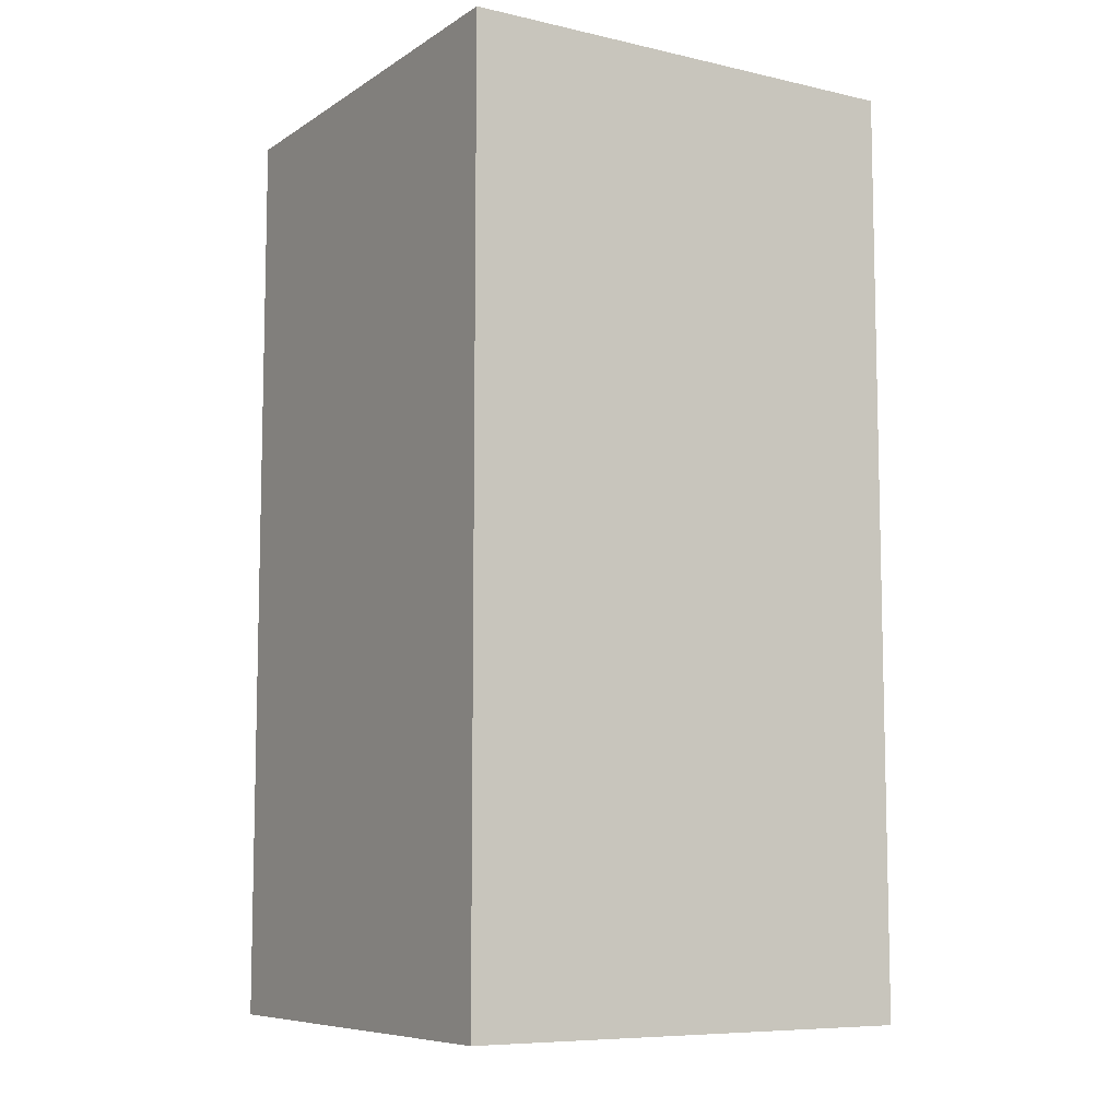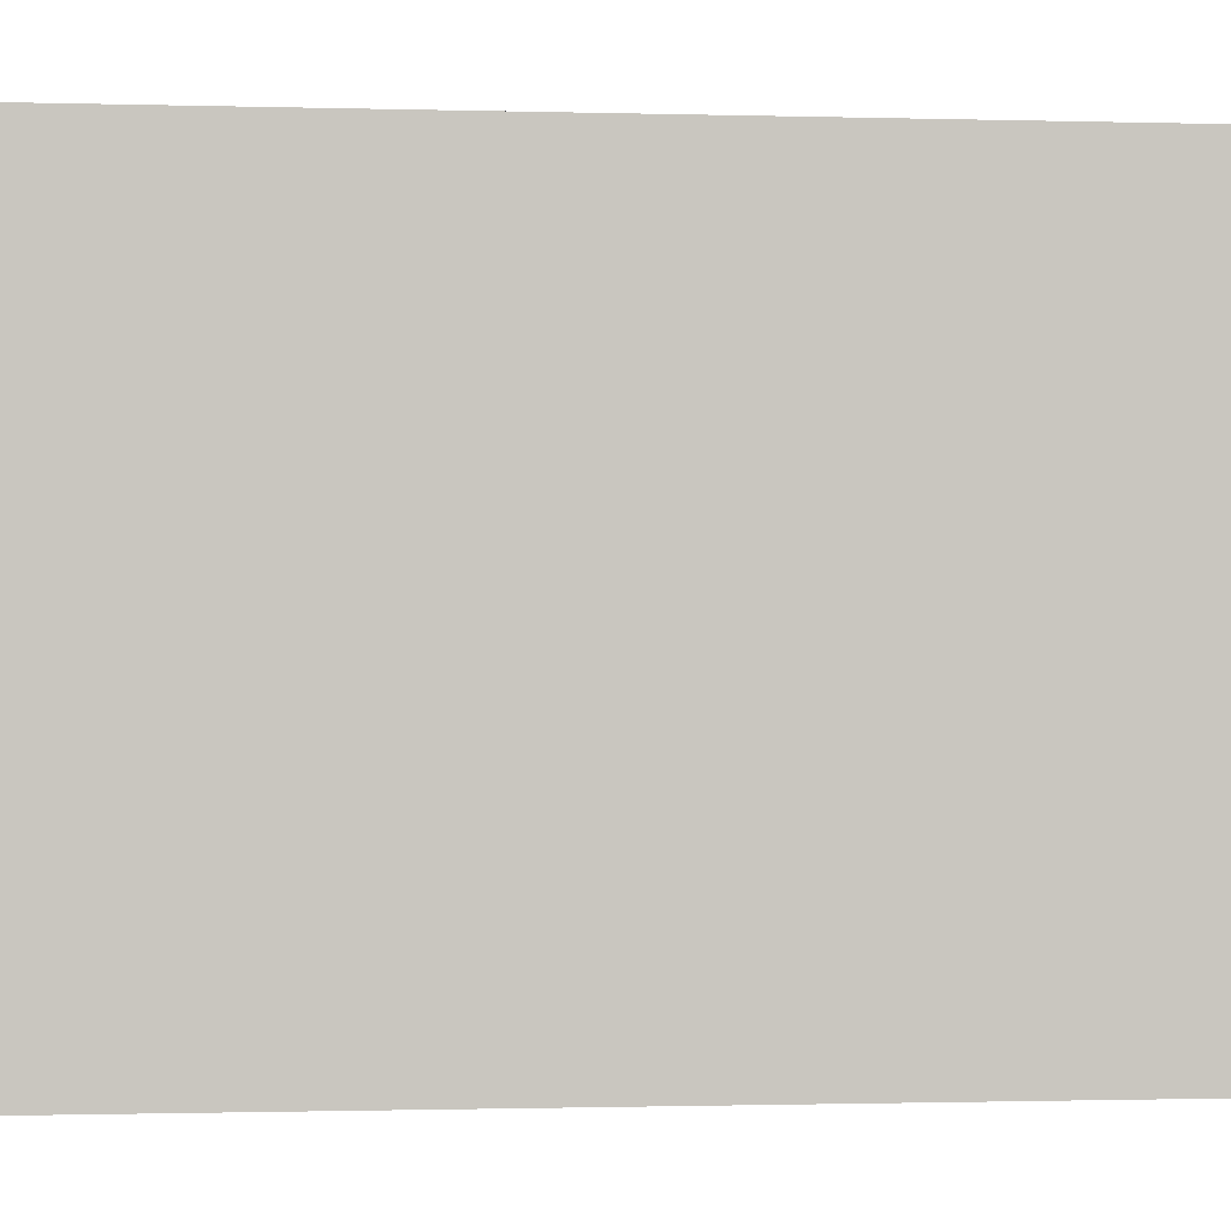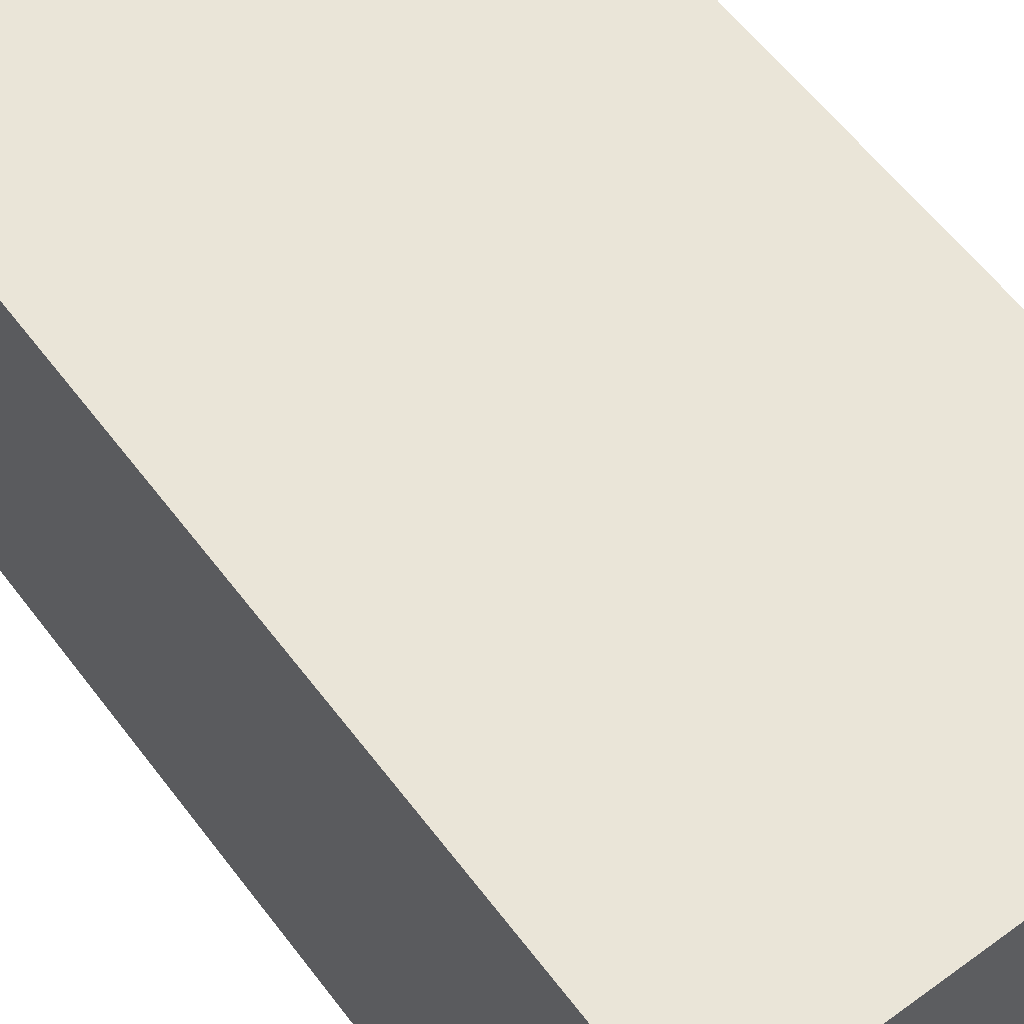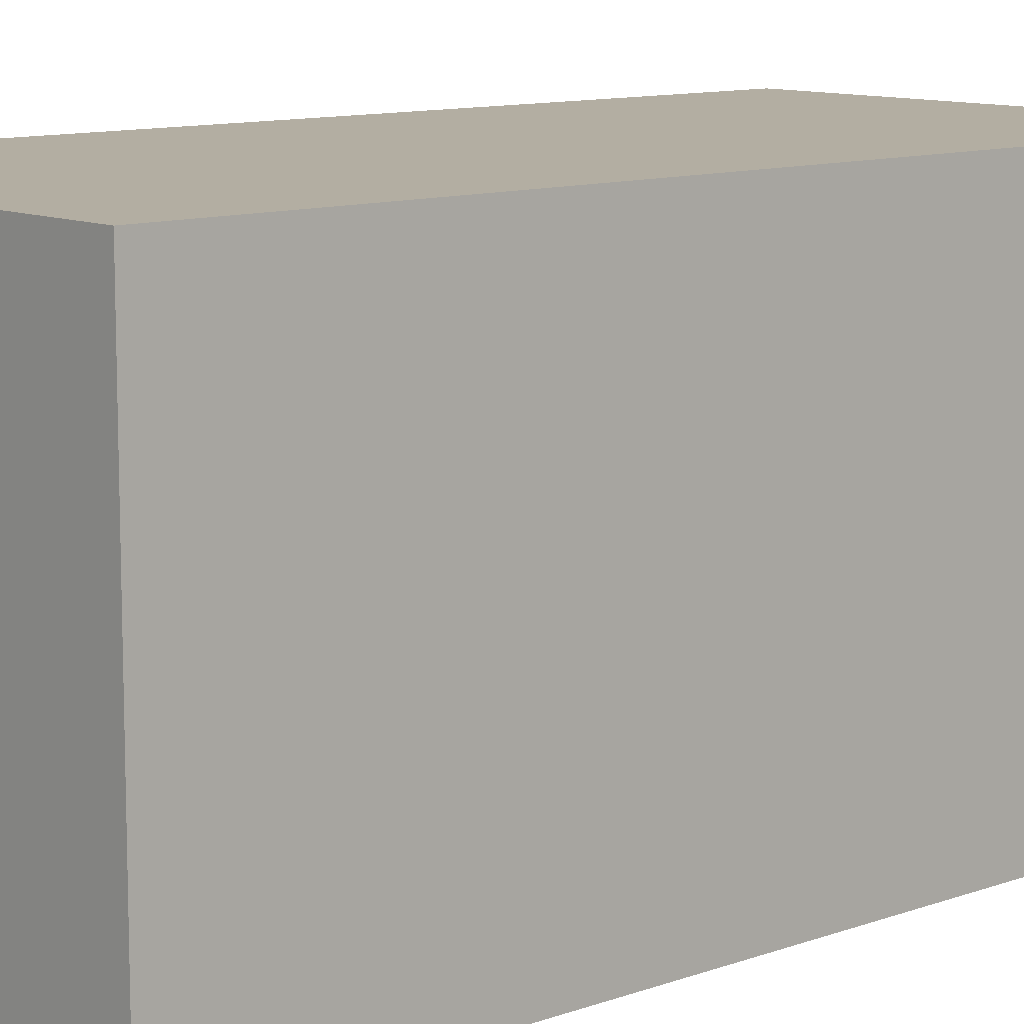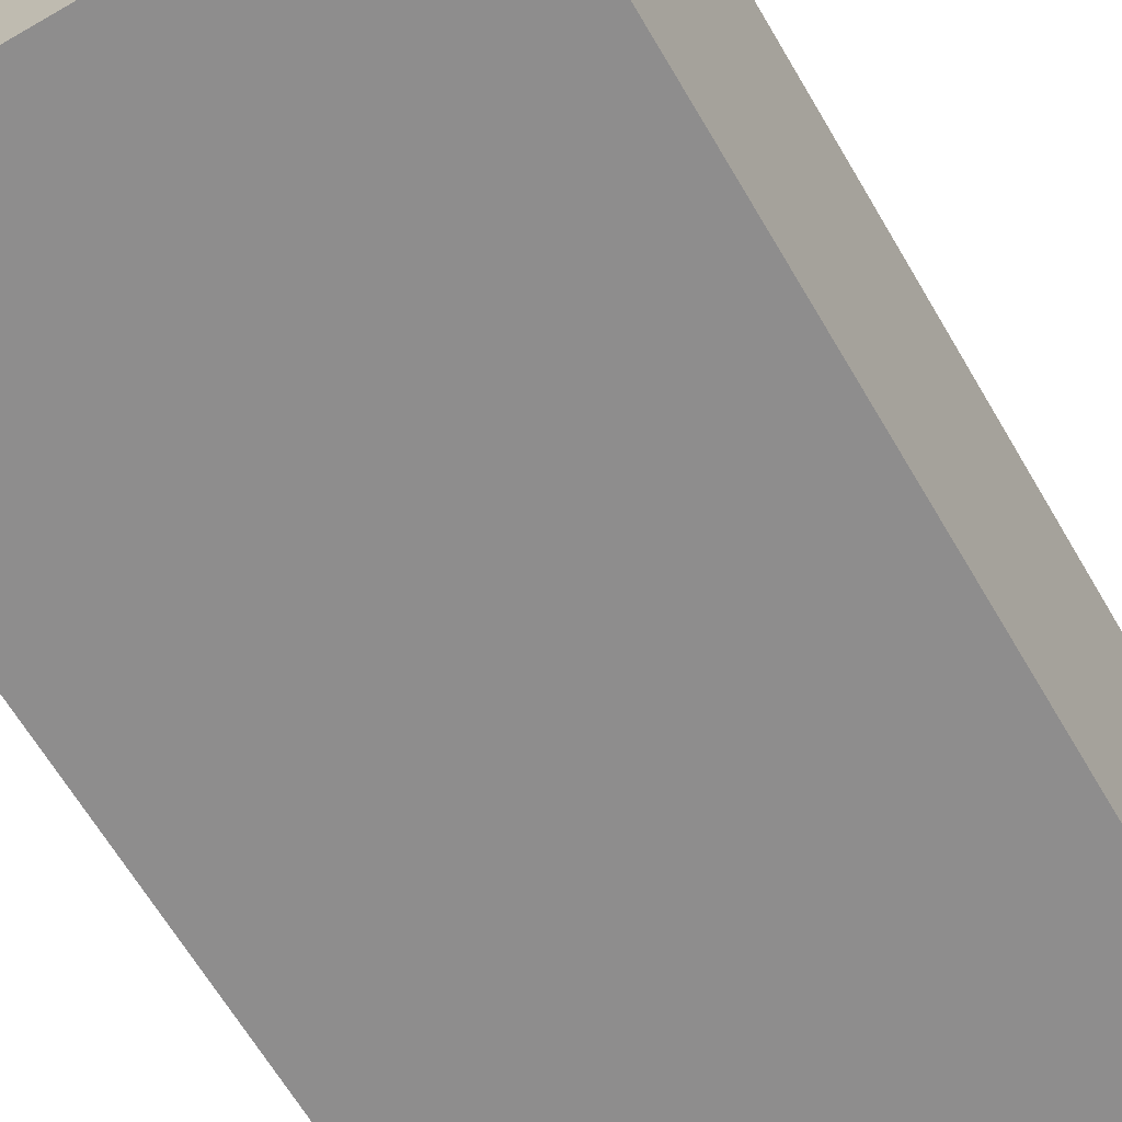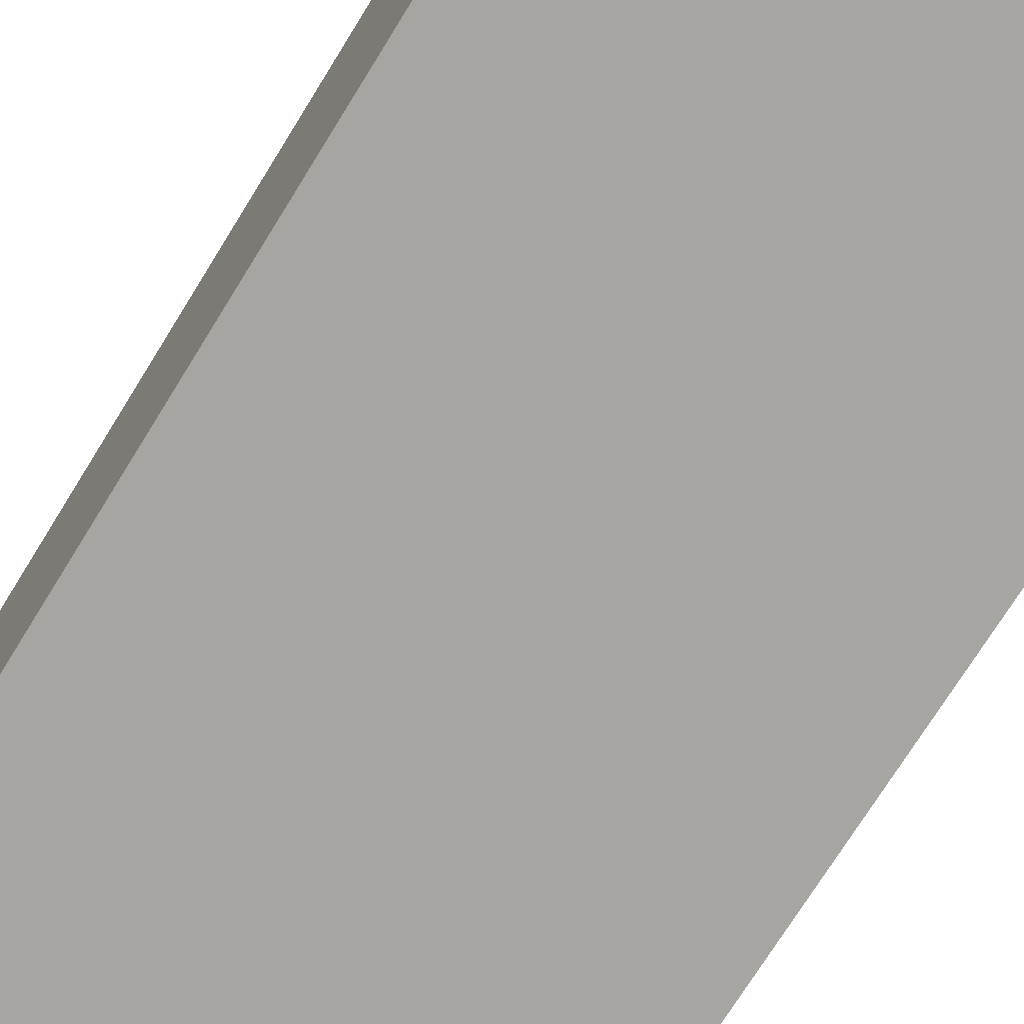
<metadata>
{"format":"obj","ext":"obj","renderer":"f3d","projection":"perspective","resolution":1024,"background":"white","views":[{"elev":-8.2,"azim":-121.7,"up":"+Y"},{"elev":-0.7,"azim":82.3,"up":"+Z"},{"elev":59.4,"azim":143.1,"up":"+Z"},{"elev":10.8,"azim":48.2,"up":"+Z"},{"elev":-64.7,"azim":30.3,"up":"+Z"},{"elev":-73.6,"azim":148.2,"up":"+Z"}]}
</metadata>
<code>
o Fortress_Fences_01
v -0.125 0 0.125
v 0.125 0 0.125
v -0.125 0.5 0.125
v 0.125 0.5 0.125
v -0.125 0.5 -0.125
v -0.125 0 -0.125
v 0.125 0 -0.125
v 0.125 0.5 -0.125
f 1 2 4 3
f 6 5 8 7
f 1 6 7 2
f 2 7 8 4
f 3 5 6 1
f 4 8 5 3

</code>
